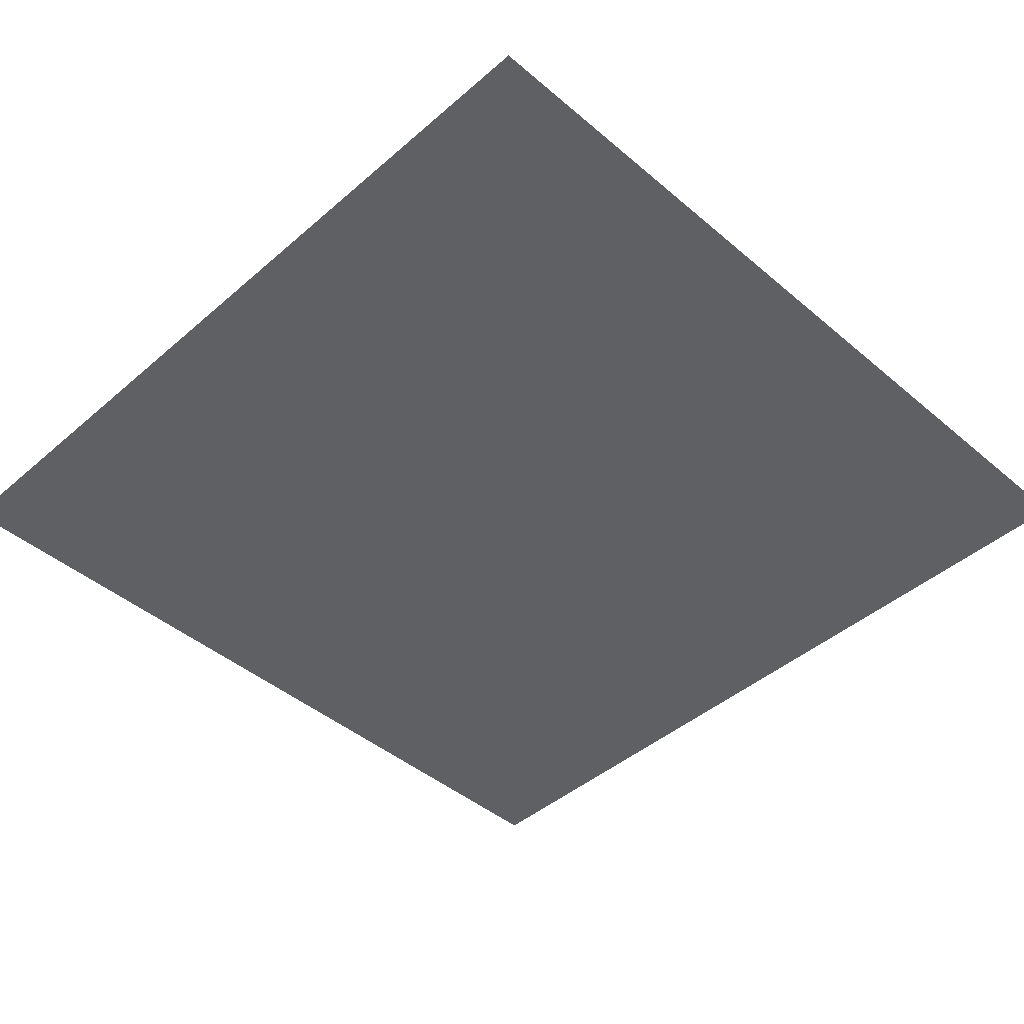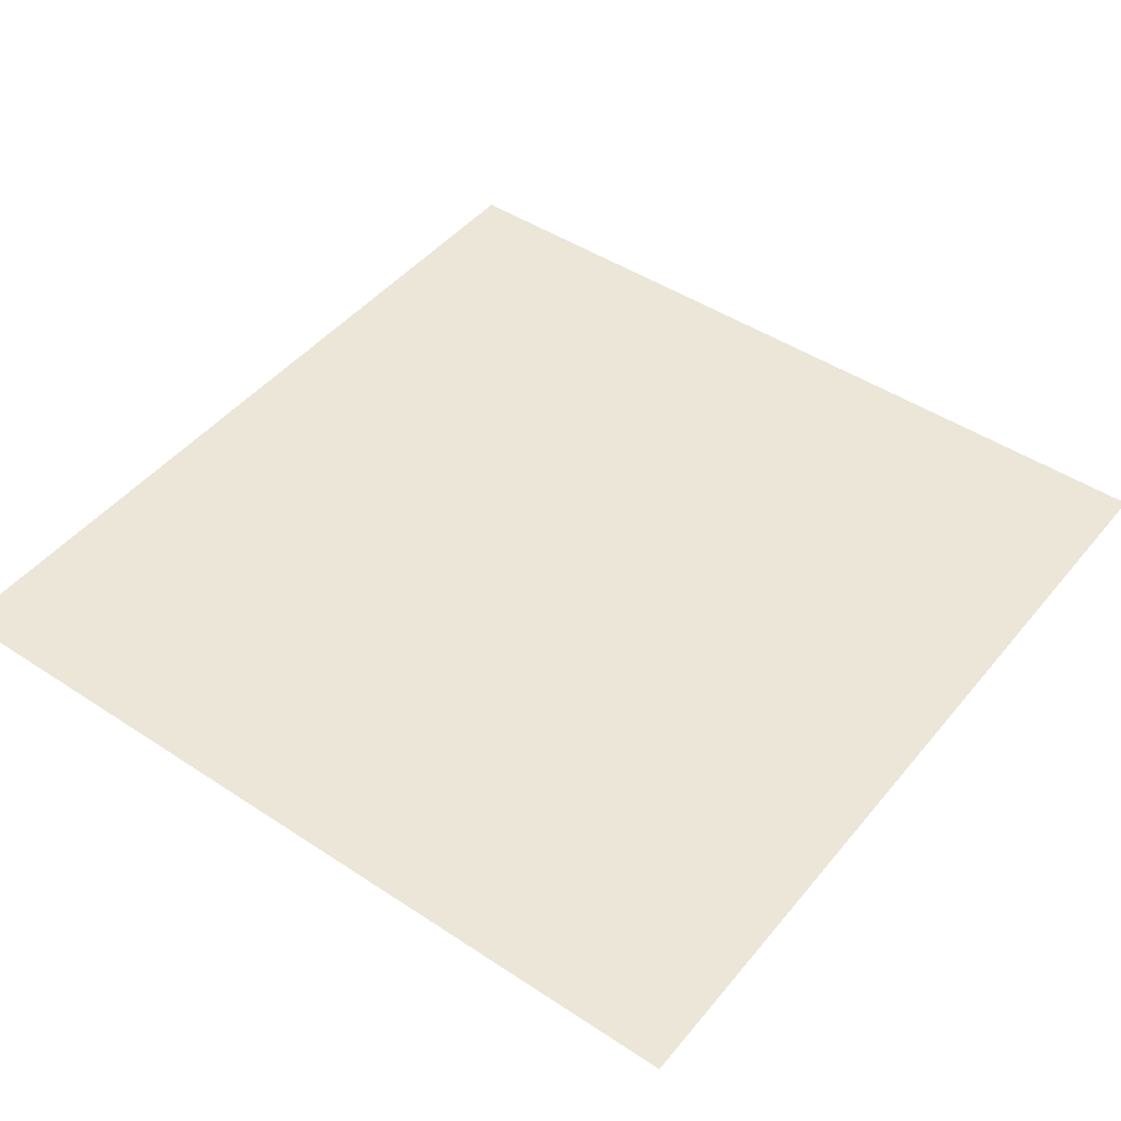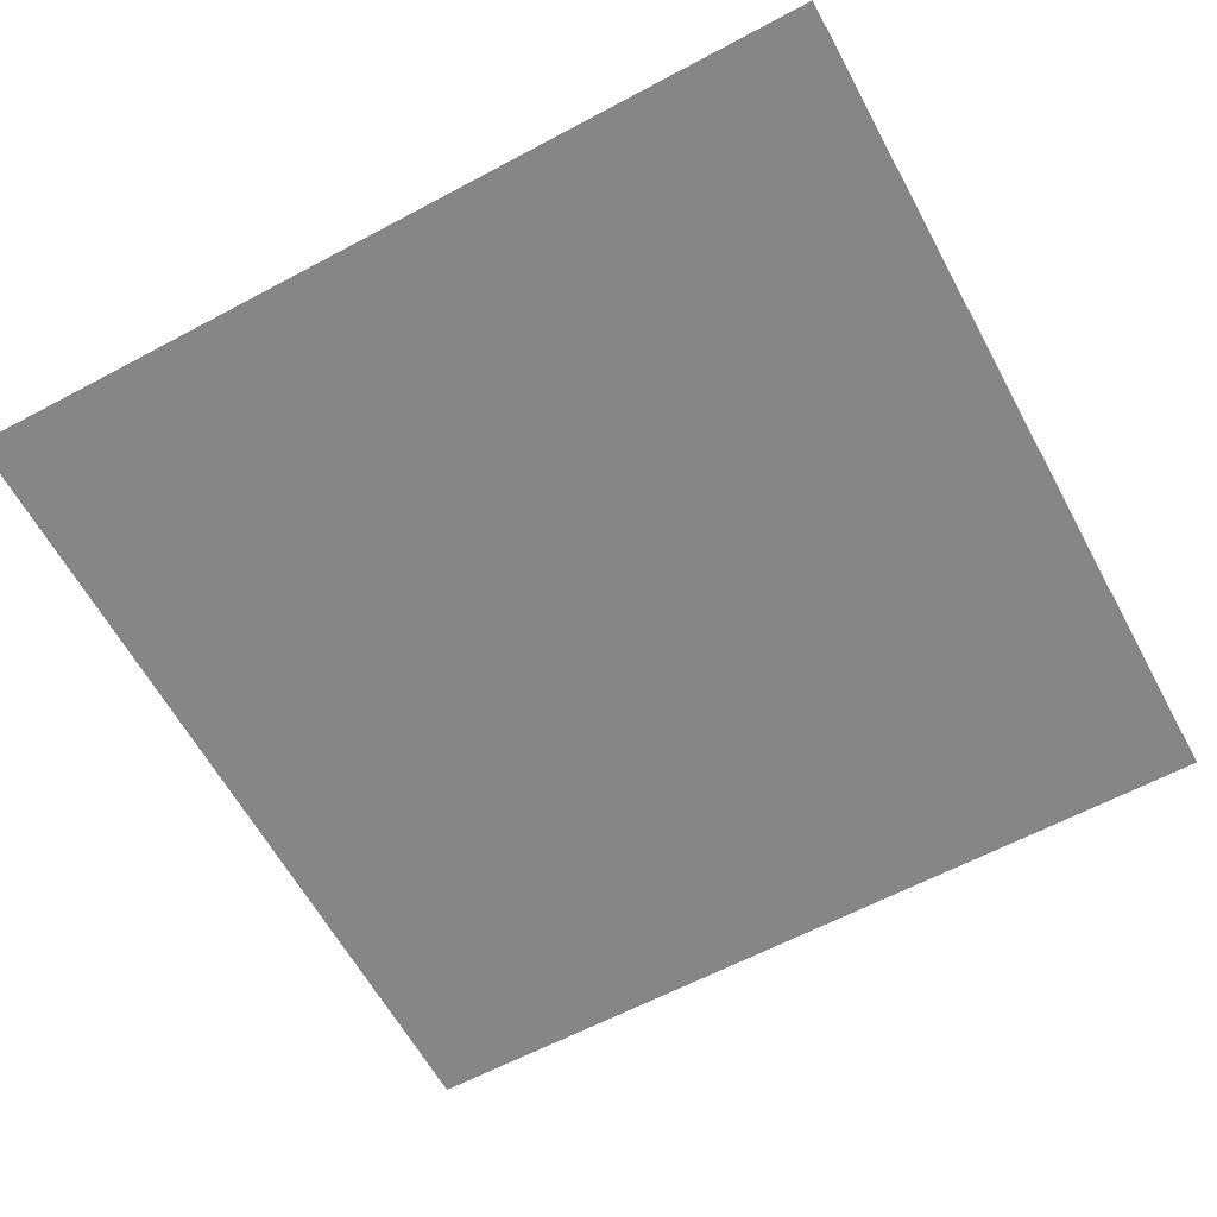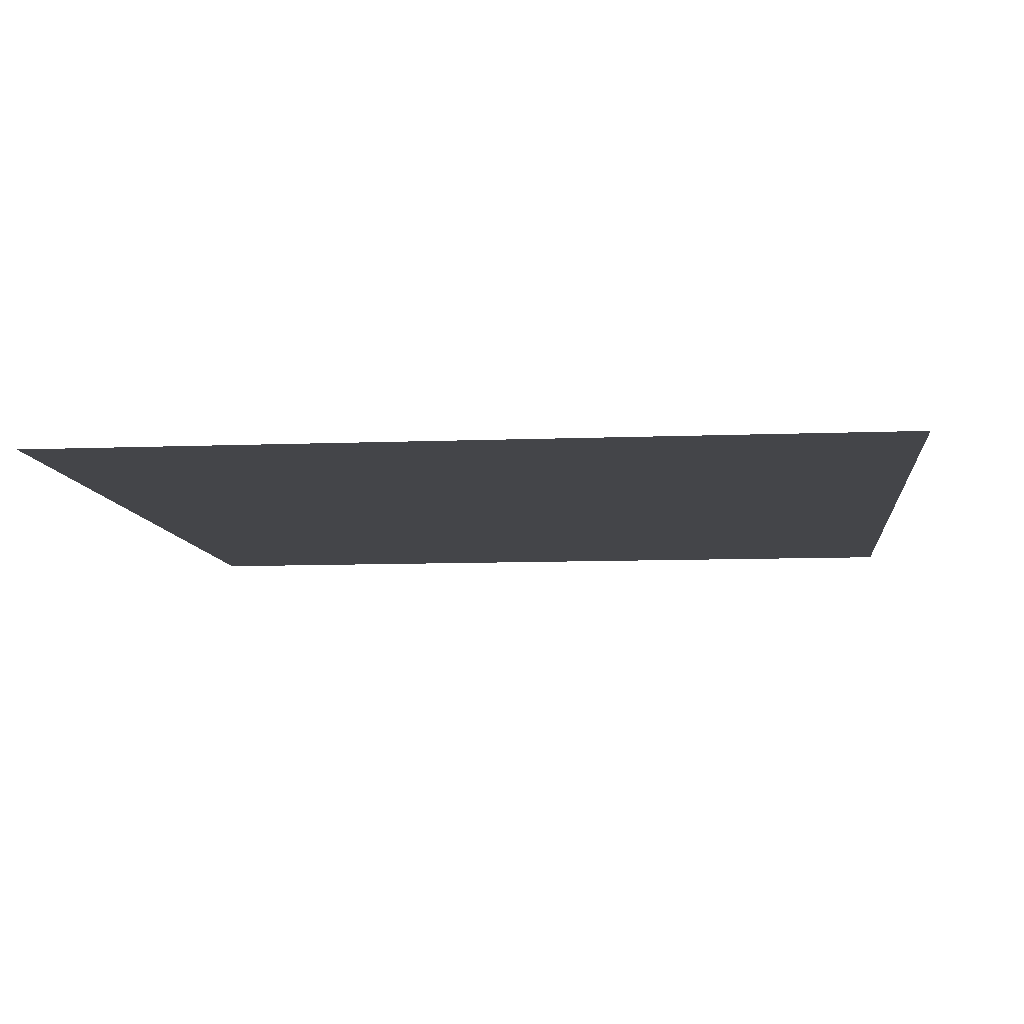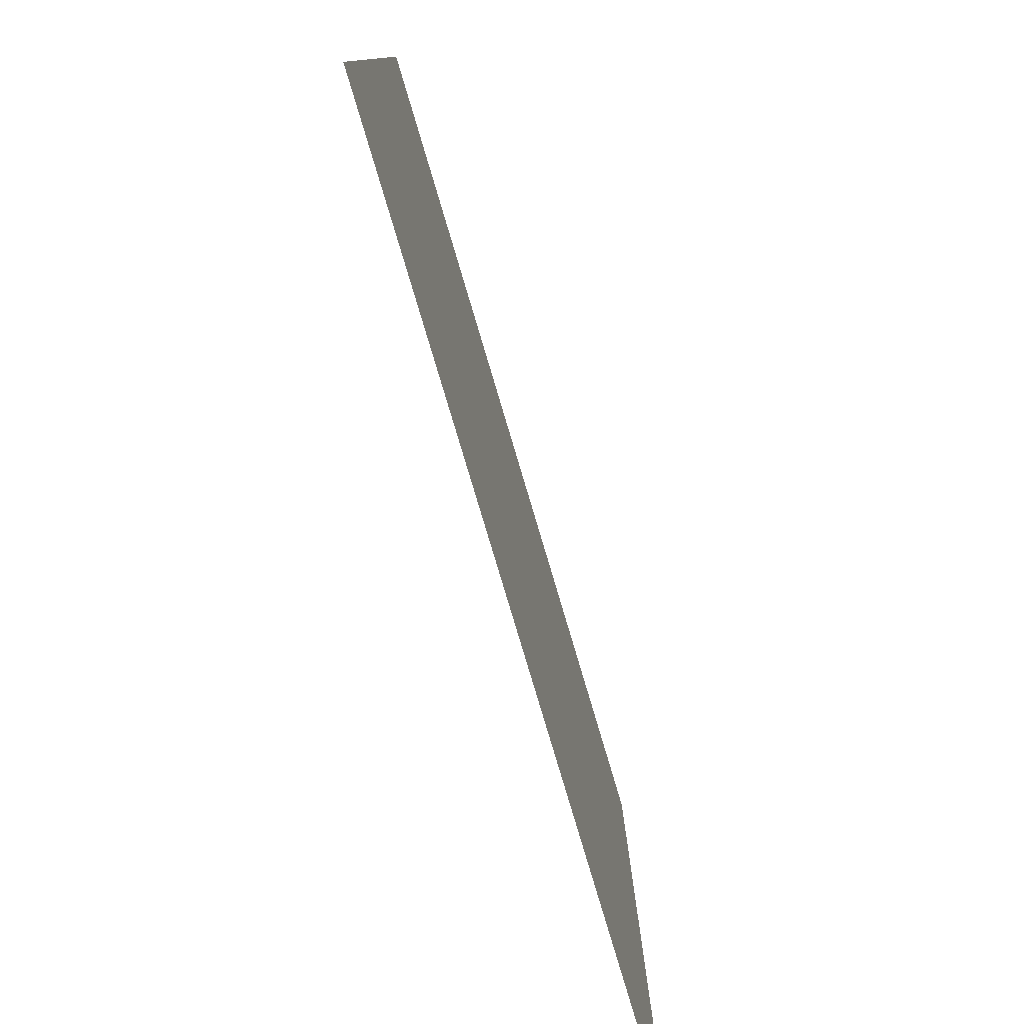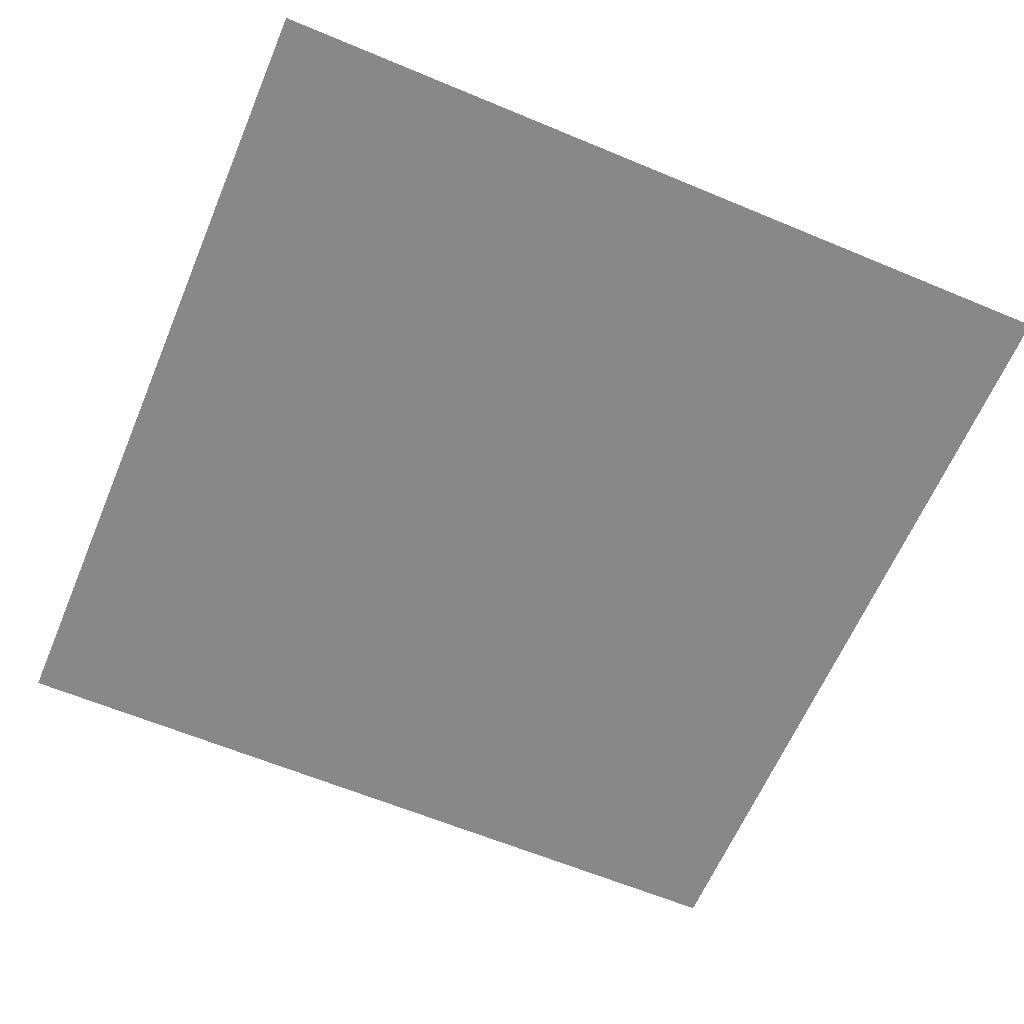
<metadata>
{"format":"obj","ext":"obj","renderer":"f3d","projection":"perspective","resolution":1024,"background":"white","views":[{"elev":-44.1,"azim":-44.7,"up":"+Z"},{"elev":46.3,"azim":-143.0,"up":"+Z"},{"elev":-62.0,"azim":-61.5,"up":"+Z"},{"elev":-9.0,"azim":6.1,"up":"+Z"},{"elev":-79.6,"azim":-73.4,"up":"+Y"},{"elev":-62.7,"azim":-112.9,"up":"+Z"}]}
</metadata>
<code>
v 0 0 0
v 0 65535 0
v 32768 32768 0
v 65535 65535 0
v 65535 0 0
f 1 2 3
f 2 4 3
f 4 5 3
f 5 1 3

</code>
